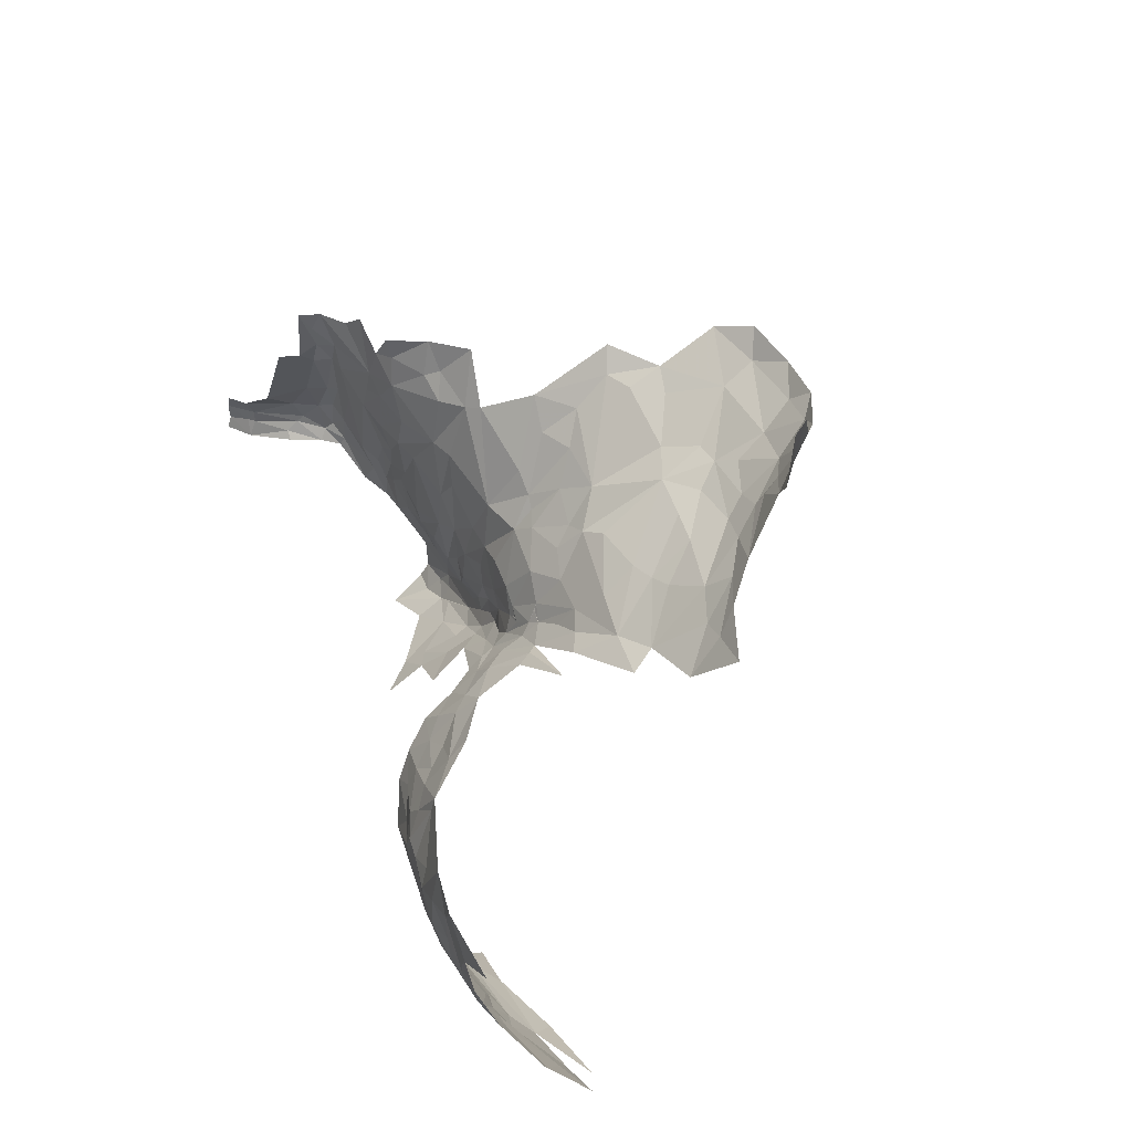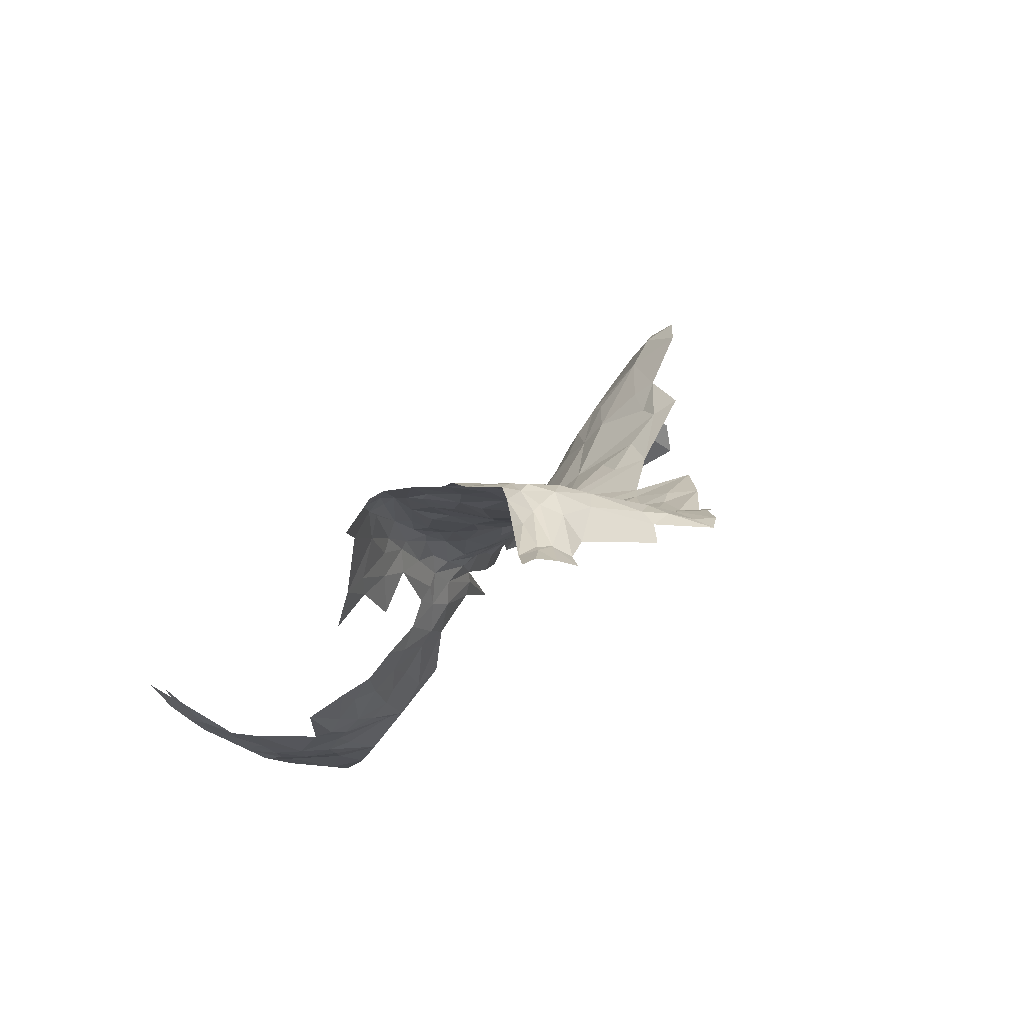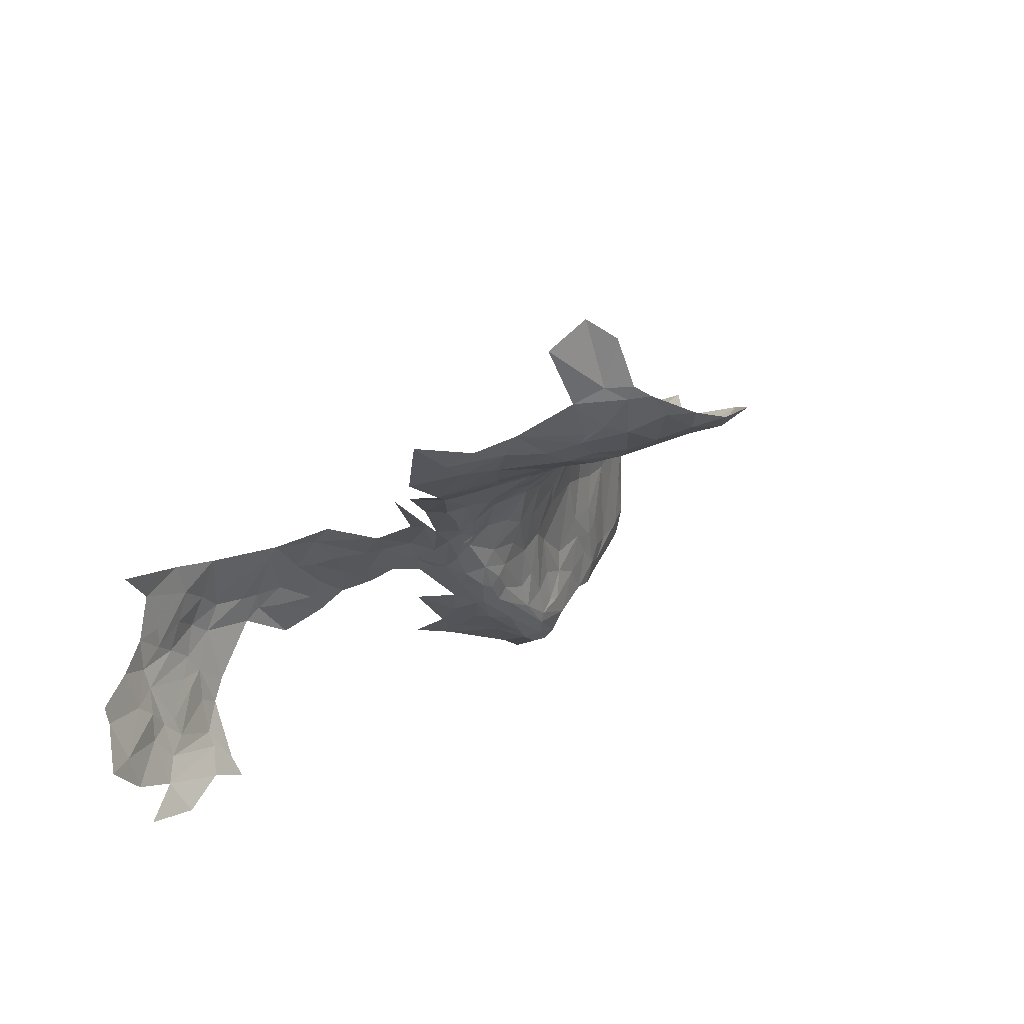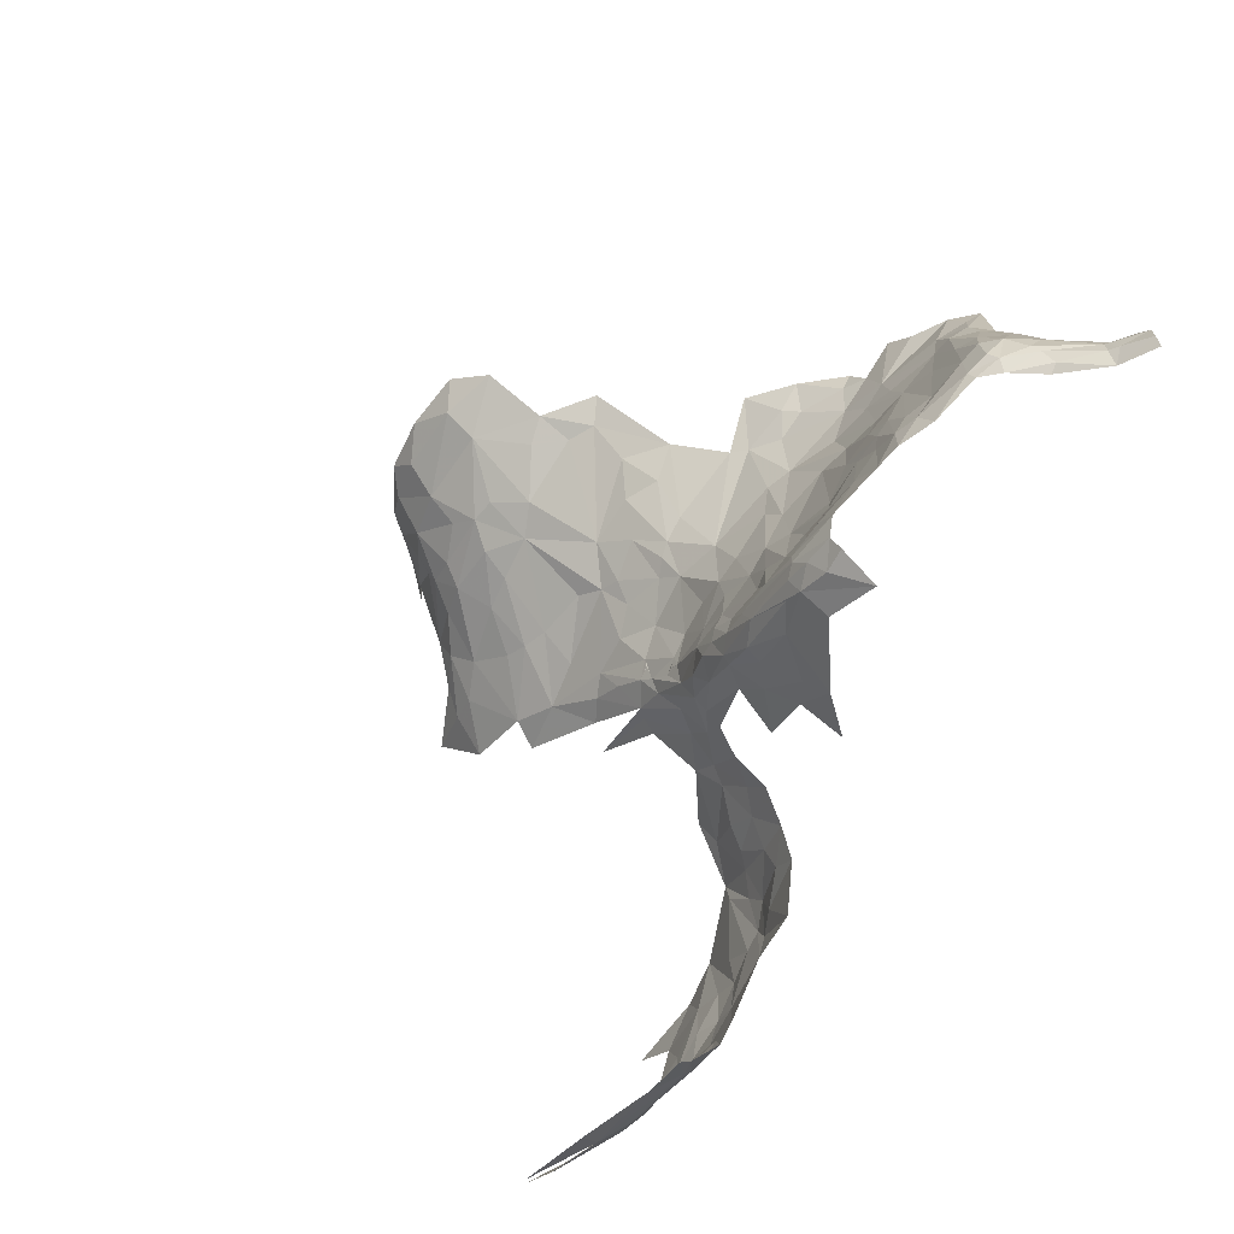
<metadata>
{"format":"obj","ext":"obj","renderer":"f3d","projection":"perspective","resolution":1024,"background":"white","views":[{"elev":62.8,"azim":-112.2,"up":"+Y"},{"elev":-20.3,"azim":57.6,"up":"+Z"},{"elev":27.1,"azim":-50.4,"up":"+Y"},{"elev":-78.1,"azim":61.1,"up":"+Y"}]}
</metadata>
<code>
v -3.8 1.306 -1.92
v -4.012 1.398 -1.864
v -3.833 1.405 -1.979
v -2.969 2.035 -1.814
v -2.952 2.123 -1.67
v -2.874 2.003 -1.744
v -2.822 1.975 -1.682
v -2.757 1.882 -1.685
v -2.833 1.92 -1.769
v -3.37 1.897 -2.141
v -3.235 1.978 -2.07
v -3.3 1.818 -2.155
v -3.542 1.412 -2.102
v -3.464 1.482 -2.146
v -3.482 1.296 -2.059
v -3.767 1.692 -2.119
v -3.626 1.758 -2.164
v -3.549 1.694 -2.171
v -3.121 2.034 -1.968
v -2.951 1.947 -1.885
v -3.037 1.934 -1.96
v -3.102 1.602 -2.153
v -3.146 1.737 -2.13
v -2.974 1.657 -2.097
v -3.221 1.747 -2.159
v -3.123 1.908 -2.053
v -3.221 2.024 -2.052
v -3.822 1.54 -2.053
v -3.994 1.493 -1.937
v -3.685 1.482 -2.077
v -3.526 1.523 -2.14
v -4.001 1.596 -1.97
v -3.557 1.956 -2.148
v -3.587 1.852 -2.158
v -3.689 1.803 -2.152
v -3.445 2.039 -2.126
v -3.446 1.745 -2.181
v -3.271 1.712 -2.169
v -3.415 1.552 -2.157
v -3.856 1.674 -2.077
v -3.795 1.617 -2.083
v -3.6 1.639 -2.144
v -3.699 1.547 -2.09
v -3.184 1.885 -2.098
v -3.151 1.813 -2.118
v -3.232 1.807 -2.15
v -3.402 1.834 -2.171
v -3.473 1.897 -2.162
v -3.513 1.8 -2.18
v -3.508 1.624 -2.163
v -3.773 1.76 -2.137
v -4.033 1.779 -2.029
v -3.874 1.802 -2.107
v -3.591 2.07 -2.143
v -3.724 2.013 -2.148
v -3.83 2.133 -2.118
v -3.759 1.45 -2.04
v -3.542 1.365 -2.077
v -3.605 1.305 -2.009
v -3.772 1.869 -2.143
v -3.684 1.875 -2.15
v -4.117 1.621 -1.909
v -3.022 1.807 -2.049
v -3.032 1.735 -2.086
v -2.966 1.847 -1.982
v -2.899 1.849 -1.927
v -2.858 1.771 -1.958
v -2.922 1.729 -2.04
v -3.749 1.553 -2.085
v -2.914 1.962 -1.838
v -2.841 1.847 -1.86
v -3.47 1.228 -2.024
v -4.031 1.726 -2.014
v -3.576 1.595 -2.136
v -2.788 1.849 -1.781
v -2.825 2.034 -1.613
v -2.9 2.103 -1.601
v -2.827 2.094 -1.559
v -2.926 2.123 -1.627
v -3.111 2.304 -1.594
v -3.081 1.909 -2.016
v -3.113 2.1 -1.906
v -2.513 1.567 -1.694
v -2.439 1.546 -1.661
v -2.336 1.424 -1.698
v -2.449 1.614 -1.645
v -2.245 1.436 -1.664
v -2.378 1.961 -1.605
v -2.24 2.018 -1.621
v -2.299 1.841 -1.644
v -2.291 1.374 -1.71
v -2.288 1.424 -1.676
v -2.802 2.061 -1.581
v -2.748 1.927 -1.639
v -2.47 1.88 -1.618
v -2.379 1.805 -1.64
v -2.507 1.805 -1.627
v -2.536 2.009 -1.592
v -2.641 2.025 -1.595
v -2.522 2.138 -1.517
v -2.581 1.9 -1.616
v -2.521 1.663 -1.642
v -2.488 1.698 -1.639
v -2.169 1.232 -1.843
v -2.209 1.312 -1.733
v -2.457 1.964 -1.596
v -2.394 2.105 -1.556
v -2.307 1.335 -1.798
v -2.415 1.453 -1.745
v -2.237 1.473 -1.662
v -2.088 1.407 -1.688
v -2.575 1.74 -1.631
v -2.625 1.847 -1.617
v -2.543 1.773 -1.623
v -2.718 1.975 -1.612
v -2.132 1.487 -1.68
v -2.001 1.532 -1.713
v -2.379 1.651 -1.653
v -2.345 1.555 -1.65
v -2.189 1.618 -1.685
v -2.097 1.583 -1.699
v -2.179 1.501 -1.677
v -2.259 1.575 -1.664
v -2.624 1.77 -1.631
v -2.7 1.842 -1.645
v -2.679 1.776 -1.683
v -2.592 1.66 -1.689
v -2.578 1.667 -1.665
v -2.593 1.6 -1.793
v -2.699 1.664 -1.879
v -2.642 1.694 -1.749
v -2.76 2.001 -1.607
v -2.71 2.011 -1.599
v -2.681 2.147 -1.526
v -2.773 2.111 -1.545
v -2.224 1.774 -1.674
v -2.325 1.688 -1.651
v -2.736 1.998 -1.604
v -2.738 1.997 -1.605
v -2.772 1.873 -1.731
v -2.567 1.513 -1.878
v -2.486 1.409 -1.911
v -2.219 1.373 -1.687
v -2.133 1.337 -1.7
v -2.575 1.425 -2
v -2.505 1.473 -1.847
v -2.137 1.293 -1.732
v -2.529 1.562 -1.74
v -2.208 1.929 -1.653
v -2.795 2.095 -1.556
v -2.785 2.096 -1.555
v -2.786 2.093 -1.558
v -2.747 2 -1.605
v -2.183 2.109 -1.604
v -1.895 1.76 -1.72
v -1.762 1.876 -1.762
v -1.834 1.69 -1.734
v -1.934 1.431 -1.73
v -2.134 2.281 -1.526
v -1.548 1.583 -1.819
v -1.607 1.56 -1.803
v -1.594 1.746 -1.803
v -1.406 1.415 -2.078
v -1.428 1.369 -2.107
v -1.493 1.425 -1.984
v -1.623 1.468 -1.814
v -1.621 1.438 -1.832
v -1.763 1.405 -1.792
v -1.559 1.484 -1.833
v -1.506 1.54 -1.862
v -1.551 1.456 -1.862
v -1.463 1.539 -1.945
v -1.397 1.458 -2.072
v -1.489 1.48 -1.918
v -2.06 2.242 -1.587
v -2.112 2.096 -1.633
v -1.865 1.884 -1.738
v -1.856 2.048 -1.724
v -1.543 2.139 -1.81
v -1.605 2.027 -1.793
v -1.781 2.083 -1.731
v -1.523 2.04 -1.841
v -1.683 2.253 -1.715
v -1.633 2.178 -1.751
v -1.968 2.269 -1.6
v -1.852 2.241 -1.668
v -1.9 2.158 -1.691
v -1.523 1.854 -1.854
v -1.539 1.688 -1.828
v -1.581 1.918 -1.803
v -1.494 1.654 -1.889
v -1.386 1.515 -2.094
v -1.487 1.456 -1.944
v -2.055 1.941 -1.688
v -2.089 1.659 -1.706
v -1.912 2.36 -1.56
v -1.994 2.302 -1.554
v -2.024 2.414 -1.457
v -1.905 1.574 -1.728
v -1.977 2.056 -1.694
v -1.576 1.427 -1.886
v -1.636 1.931 -1.792
v -1.781 1.987 -1.747
v -1.673 1.791 -1.787
v -1.382 1.403 -2.097
v -1.311 1.417 -2.146
v -1.32 1.355 -2.148
v -1.334 1.499 -2.138
v -1.993 1.758 -1.708
v -1.966 1.67 -1.716
v -1.719 1.542 -1.778
v -1.798 1.554 -1.747
v -1.779 1.479 -1.762
v -1.504 1.881 -1.894
v -1.532 1.957 -1.837
v -1.484 2.083 -1.871
v -1.477 1.872 -1.96
v -1.438 1.584 -2.022
v -1.843 1.499 -1.737
v -1.881 1.644 -1.724
v -1.968 1.918 -1.712
v -1.795 2.206 -1.704
v -1.86 1.414 -1.746
v -1.524 1.412 -1.987
v -1.816 2.291 -1.672
v -2.169 2.307 -1.486
v -1.335 1.322 -2.166
v -3.227 2.569 -1.197
v -3.112 2.556 -1.154
v -3.178 2.425 -1.343
v -2.39 2.245 -1.446
v -2.889 2.167 -1.521
v -3.033 2.256 -1.527
v -2.965 2.238 -1.494
v -2.524 2.568 -0.8323
v -2.341 2.607 -0.788
v -2.366 2.532 -0.9725
v -3.042 2.825 -0.9116
v -2.968 2.695 -0.9128
v -3.148 2.716 -1.045
v -2.416 2.661 -0.692
v -2.5 2.614 -0.7329
v -2.776 2.216 -1.465
v -2.681 2.236 -1.437
v -2.899 2.399 -1.283
v -2.83 2.479 -1.109
v -2.695 2.462 -1.103
v -2.749 2.36 -1.313
v -2.384 2.5 -1.079
v -2.31 2.491 -1.123
v -2.586 2.361 -1.284
v -2.821 2.765 -0.7241
v -2.877 2.699 -0.8248
v -2.93 2.836 -0.7913
v -2.595 2.471 -1.064
v -2.657 2.511 -0.966
v -3.149 2.639 -1.089
v -3.303 2.624 -1.195
v -3.436 2.732 -1.204
v -3.247 2.67 -1.132
v -2.588 2.695 -0.6618
v -2.748 2.631 -0.8087
v -2.7 2.686 -0.7111
v -2.24 2.396 -1.333
v -2.343 2.343 -1.349
v -2.346 2.419 -1.235
v -2.233 2.529 -1.089
v -3.123 3.014 -0.9438
v -3.027 3.103 -0.8808
v -2.982 2.876 -0.8406
v -2.971 2.659 -0.9387
v -2.942 2.568 -1.005
v -3.033 2.624 -1.018
v -2.728 2.526 -0.9513
v -2.792 2.503 -1.023
v -2.896 2.599 -0.9441
v -2.946 2.73 -0.862
v -3.074 2.354 -1.405
v -2.932 2.337 -1.388
v -2.693 2.311 -1.359
v -2.896 2.243 -1.467
v -2.437 2.36 -1.296
v -2.564 2.191 -1.474
v -2.465 2.216 -1.445
v -2.51 2.201 -1.453
v -2.52 2.291 -1.363
v -2.45 2.513 -0.9906
v -3.353 2.544 -1.303
v -2.641 2.277 -1.383
v -2.969 2.426 -1.254
v -2.778 2.58 -0.9016
v -3.228 2.415 -1.419
v -2.744 2.763 -0.6681
v -2.884 2.847 -0.736
v -2.932 2.503 -1.119
v -3.028 2.465 -1.226
v -2.924 2.882 -0.773
v -2.962 3.039 -0.8107
f 1 2 3
f 4 5 6
f 7 8 9
f 10 11 12
f 13 14 15
f 16 17 18
f 19 20 21
f 22 23 24
f 22 25 23
f 19 26 27
f 28 3 29
f 30 31 13
f 28 29 32
f 33 34 35
f 36 11 10
f 37 38 39
f 37 12 38
f 40 41 32
f 16 42 43
f 26 44 27
f 45 25 46
f 47 48 36
f 37 18 49
f 39 50 37
f 14 13 31
f 51 35 17
f 40 52 53
f 54 55 56
f 36 48 33
f 13 57 30
f 58 59 3
f 60 35 51
f 60 55 61
f 37 47 12
f 37 49 47
f 32 29 62
f 26 45 44
f 63 64 45
f 36 33 54
f 65 66 67
f 65 21 20
f 68 65 67
f 68 63 65
f 69 41 16
f 69 57 28
f 70 71 66
f 55 33 61
f 55 54 33
f 72 59 58
f 72 58 15
f 51 40 53
f 16 41 40
f 73 32 62
f 73 40 32
f 42 74 43
f 50 14 31
f 75 71 9
f 7 76 8
f 77 78 76
f 79 5 80
f 79 6 5
f 1 3 59
f 49 48 47
f 17 35 34
f 77 79 80
f 77 76 7
f 20 4 70
f 20 19 4
f 46 12 11
f 46 38 12
f 67 66 71
f 45 23 25
f 45 64 23
f 16 51 17
f 16 40 51
f 63 81 65
f 26 19 81
f 82 19 27
f 82 4 19
f 68 64 63
f 24 23 64
f 68 24 64
f 18 42 16
f 50 74 42
f 60 51 53
f 27 11 36
f 27 44 11
f 47 10 12
f 47 36 10
f 13 58 57
f 13 15 58
f 63 26 81
f 63 45 26
f 14 50 39
f 7 79 77
f 7 6 79
f 48 34 33
f 48 49 34
f 38 25 22
f 38 46 25
f 3 57 58
f 3 28 57
f 73 52 40
f 81 21 65
f 81 19 21
f 49 17 34
f 49 18 17
f 31 74 50
f 31 30 74
f 28 41 69
f 28 32 41
f 46 44 45
f 46 11 44
f 35 61 33
f 35 60 61
f 70 9 71
f 6 7 9
f 6 70 4
f 6 9 70
f 69 30 57
f 43 74 30
f 69 43 30
f 69 16 43
f 50 18 37
f 50 42 18
f 20 66 65
f 20 70 66
f 83 84 85
f 84 86 87
f 88 89 90
f 91 84 92
f 93 94 76
f 95 96 97
f 98 99 100
f 98 101 99
f 76 94 8
f 102 103 86
f 101 95 97
f 104 91 105
f 106 88 96
f 106 100 107
f 91 108 109
f 91 104 108
f 87 110 111
f 112 113 114
f 94 115 113
f 116 117 111
f 118 119 103
f 120 121 122
f 110 116 111
f 110 123 122
f 121 117 116
f 124 125 113
f 124 126 125
f 127 126 128
f 129 130 131
f 132 94 93
f 133 132 93
f 115 94 132
f 99 134 100
f 133 135 134
f 120 136 121
f 96 88 90
f 137 123 119
f 137 90 123
f 133 115 138
f 99 101 115
f 132 139 115
f 132 133 138
f 126 131 140
f 126 127 131
f 129 141 130
f 109 108 142
f 102 112 114
f 128 126 124
f 105 143 144
f 105 91 143
f 107 88 106
f 107 89 88
f 126 8 125
f 126 140 8
f 140 9 8
f 141 142 145
f 141 129 146
f 96 118 97
f 96 90 137
f 119 110 87
f 119 123 110
f 90 136 123
f 114 103 102
f 97 118 103
f 111 144 87
f 105 147 104
f 105 144 147
f 113 101 97
f 113 115 101
f 94 125 8
f 94 113 125
f 148 109 146
f 83 85 109
f 127 129 131
f 83 109 148
f 90 149 136
f 90 89 149
f 106 98 100
f 106 101 98
f 128 84 83
f 102 86 84
f 91 85 84
f 91 109 85
f 97 114 113
f 97 103 114
f 129 148 146
f 129 127 148
f 124 112 128
f 124 113 112
f 116 122 121
f 116 110 122
f 93 76 78
f 93 135 133
f 150 78 151
f 152 150 151
f 152 78 150
f 93 152 135
f 93 78 152
f 138 153 132
f 138 115 139
f 139 153 138
f 139 132 153
f 142 146 109
f 142 141 146
f 128 102 84
f 128 112 102
f 106 95 101
f 106 96 95
f 123 120 122
f 123 136 120
f 119 86 103
f 119 87 86
f 135 151 78
f 135 152 151
f 127 83 148
f 127 128 83
f 75 140 131
f 75 9 140
f 87 92 84
f 143 91 92
f 87 143 92
f 87 144 143
f 154 89 107
f 154 149 89
f 118 137 119
f 118 96 137
f 133 99 115
f 133 134 99
f 155 156 157
f 158 111 117
f 159 154 107
f 160 161 162
f 163 164 165
f 166 167 168
f 169 170 171
f 172 173 174
f 159 175 176
f 156 177 178
f 179 180 181
f 179 182 180
f 181 183 184
f 185 186 187
f 188 189 190
f 172 174 170
f 191 172 170
f 173 172 192
f 193 163 165
f 136 194 195
f 196 186 185
f 197 198 196
f 197 159 198
f 199 158 117
f 187 176 175
f 178 177 200
f 171 167 166
f 193 165 201
f 202 156 203
f 162 161 204
f 162 190 189
f 202 181 180
f 176 154 159
f 176 149 154
f 205 206 207
f 173 208 206
f 209 195 194
f 210 117 121
f 211 212 156
f 166 168 213
f 207 164 205
f 214 215 216
f 191 189 188
f 214 191 188
f 217 218 191
f 169 161 160
f 166 213 161
f 216 182 179
f 179 181 184
f 213 212 211
f 219 220 157
f 155 177 156
f 155 221 177
f 160 170 169
f 189 191 170
f 222 187 186
f 203 156 178
f 219 158 199
f 176 194 149
f 221 209 194
f 176 221 194
f 176 187 200
f 208 173 192
f 174 171 170
f 193 201 171
f 181 222 183
f 181 187 222
f 223 213 168
f 219 212 213
f 162 202 190
f 162 204 202
f 172 218 192
f 172 191 218
f 217 191 214
f 209 210 195
f 155 157 220
f 173 163 193
f 173 206 205
f 205 163 173
f 205 164 163
f 149 194 136
f 180 190 202
f 180 215 190
f 156 204 211
f 156 202 204
f 167 171 201
f 224 165 164
f 224 201 165
f 223 219 213
f 223 158 219
f 121 195 210
f 121 136 195
f 157 212 219
f 157 156 212
f 215 182 216
f 215 180 182
f 225 186 196
f 225 222 186
f 226 159 107
f 226 198 159
f 221 200 177
f 221 176 200
f 189 160 162
f 189 170 160
f 187 178 200
f 187 181 178
f 197 175 159
f 185 187 175
f 161 211 204
f 161 213 211
f 207 227 164
f 155 209 221
f 155 220 209
f 220 210 209
f 199 117 210
f 220 199 210
f 220 219 199
f 215 188 190
f 215 214 188
f 193 174 173
f 193 171 174
f 197 185 175
f 197 196 185
f 166 169 171
f 166 161 169
f 181 203 178
f 181 202 203
f 228 229 230
f 231 226 107
f 77 232 78
f 77 233 234
f 235 236 237
f 238 239 240
f 241 236 242
f 243 244 134
f 245 246 247
f 247 248 245
f 249 250 251
f 252 253 254
f 235 255 256
f 228 257 229
f 258 259 260
f 242 261 241
f 242 262 263
f 264 265 266
f 267 250 237
f 267 264 250
f 268 269 270
f 271 272 273
f 274 247 275
f 271 276 272
f 262 235 274
f 253 277 254
f 253 276 271
f 278 234 233
f 279 280 281
f 265 282 266
f 283 134 244
f 284 285 286
f 284 107 100
f 287 255 235
f 249 251 255
f 247 255 251
f 247 256 255
f 288 228 230
f 288 259 258
f 226 231 264
f 263 261 242
f 134 135 243
f 251 280 247
f 286 283 289
f 251 286 289
f 251 266 282
f 278 279 281
f 278 290 245
f 253 262 291
f 253 252 262
f 270 238 268
f 254 277 238
f 292 278 233
f 272 229 273
f 246 245 290
f 242 235 262
f 242 236 235
f 278 230 290
f 278 292 230
f 274 291 262
f 274 272 276
f 281 234 278
f 281 78 232
f 289 280 251
f 244 243 280
f 263 293 261
f 252 294 293
f 272 295 229
f 272 274 275
f 229 296 230
f 229 295 296
f 275 295 272
f 246 290 295
f 271 277 253
f 239 238 277
f 100 285 284
f 100 134 283
f 265 284 282
f 231 107 284
f 297 270 298
f 254 238 270
f 287 249 255
f 237 250 249
f 290 296 295
f 290 230 296
f 269 298 270
f 276 291 274
f 276 253 291
f 281 243 135
f 281 280 243
f 250 266 251
f 250 264 266
f 257 258 260
f 252 263 262
f 252 293 263
f 228 258 257
f 228 288 258
f 246 275 247
f 246 295 275
f 234 232 77
f 234 281 232
f 231 265 264
f 231 284 265
f 274 256 247
f 274 235 256
f 135 78 281
f 282 286 251
f 282 284 286
f 280 248 247
f 280 279 248
f 273 240 271
f 257 260 240
f 257 273 229
f 257 240 273
f 244 289 283
f 244 280 289
f 237 287 235
f 237 249 287
f 254 294 252
f 254 297 294
f 254 270 297
f 245 279 278
f 245 248 279
f 271 239 277
f 271 240 239
f 283 285 100
f 283 286 285

</code>
